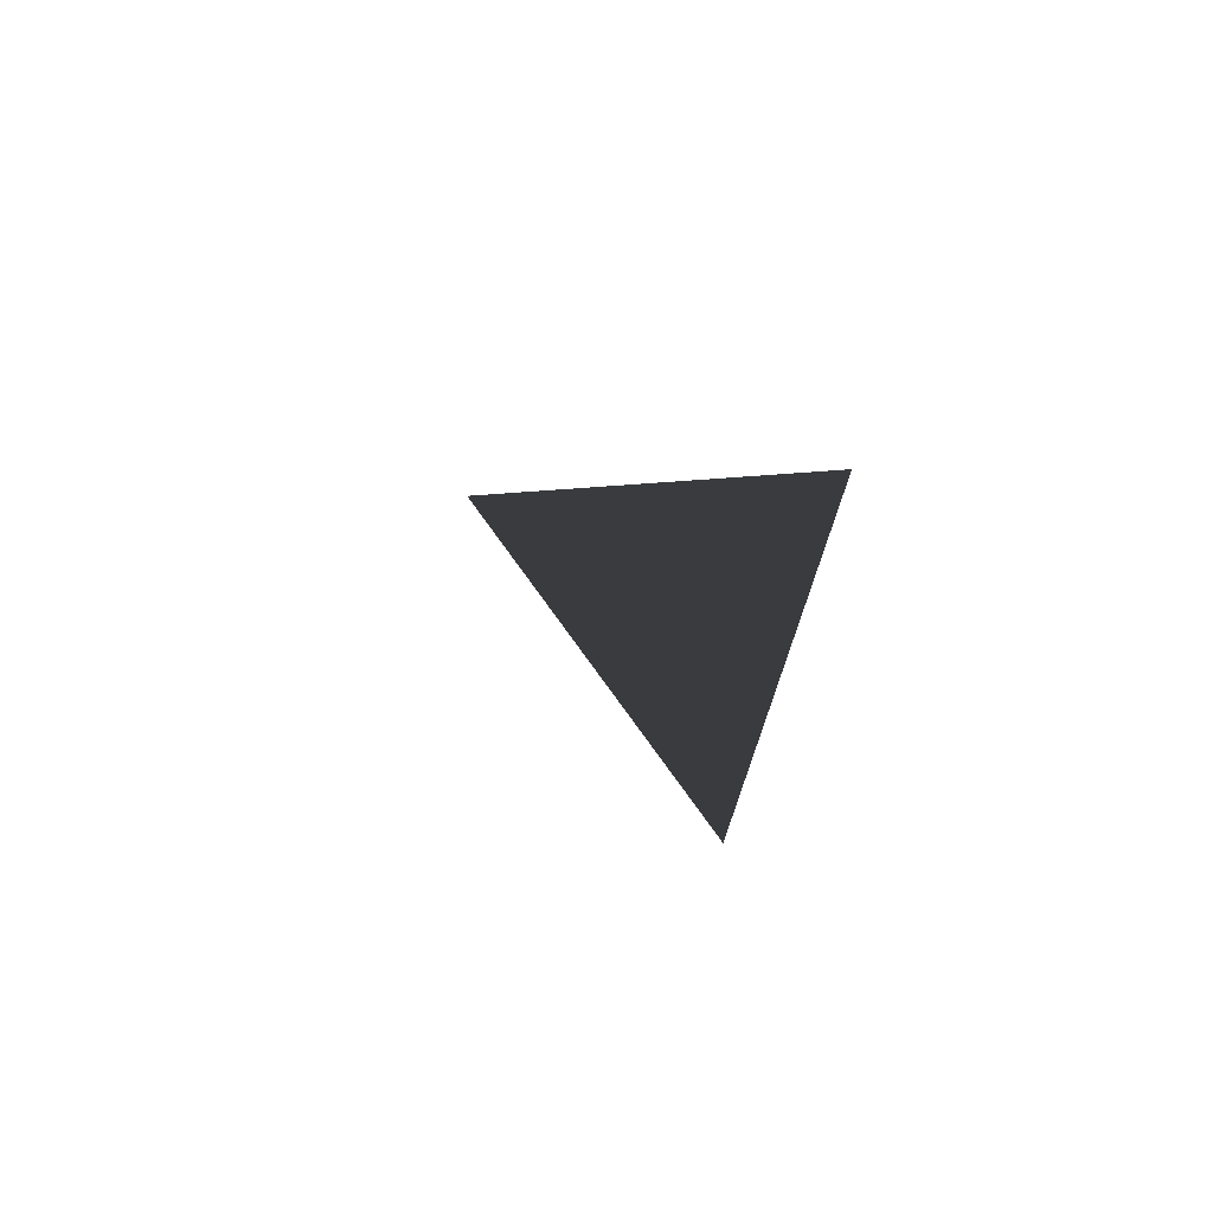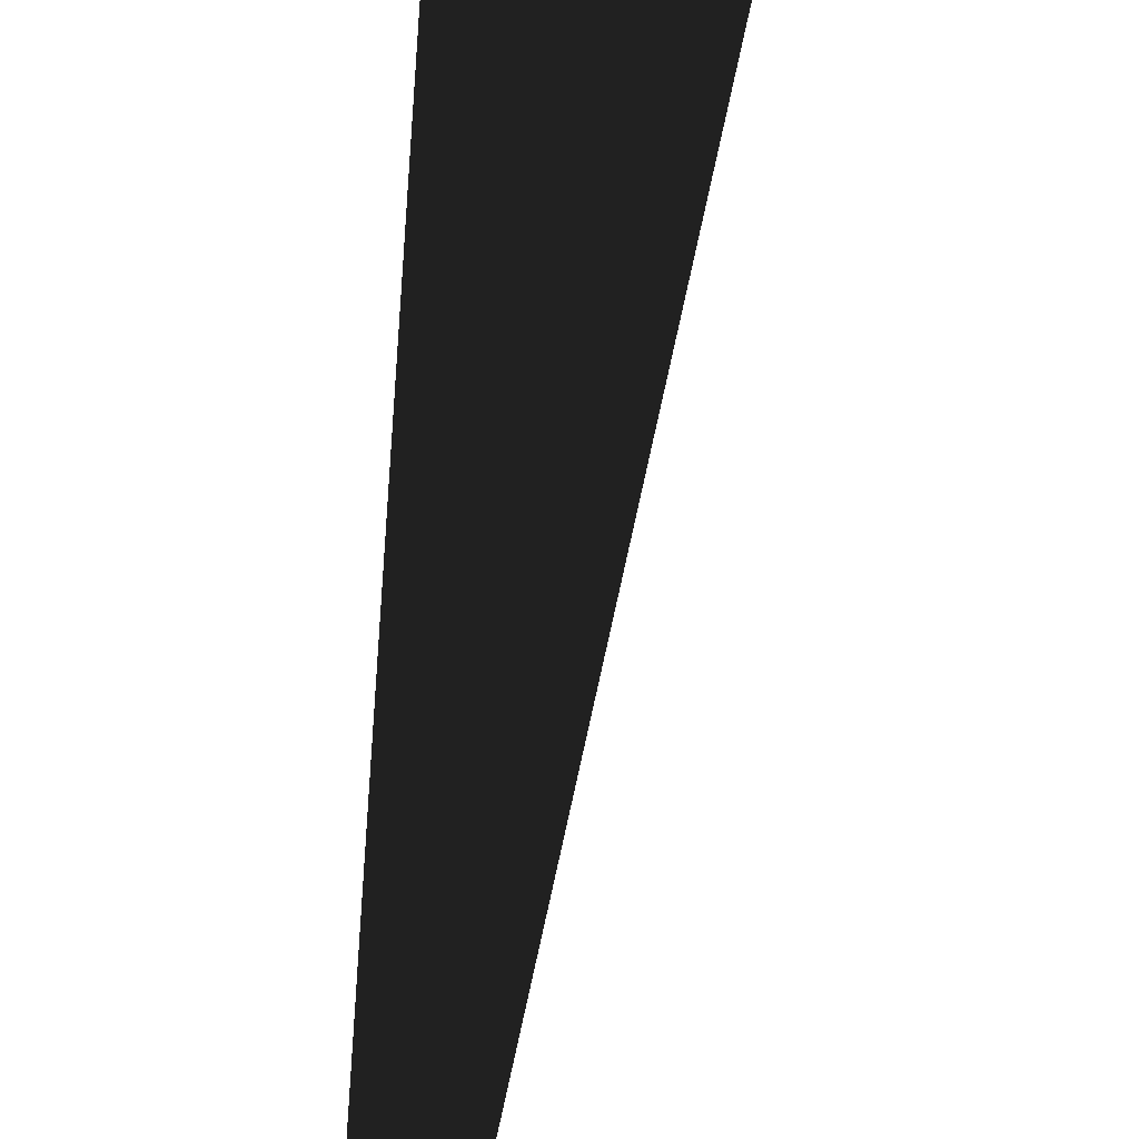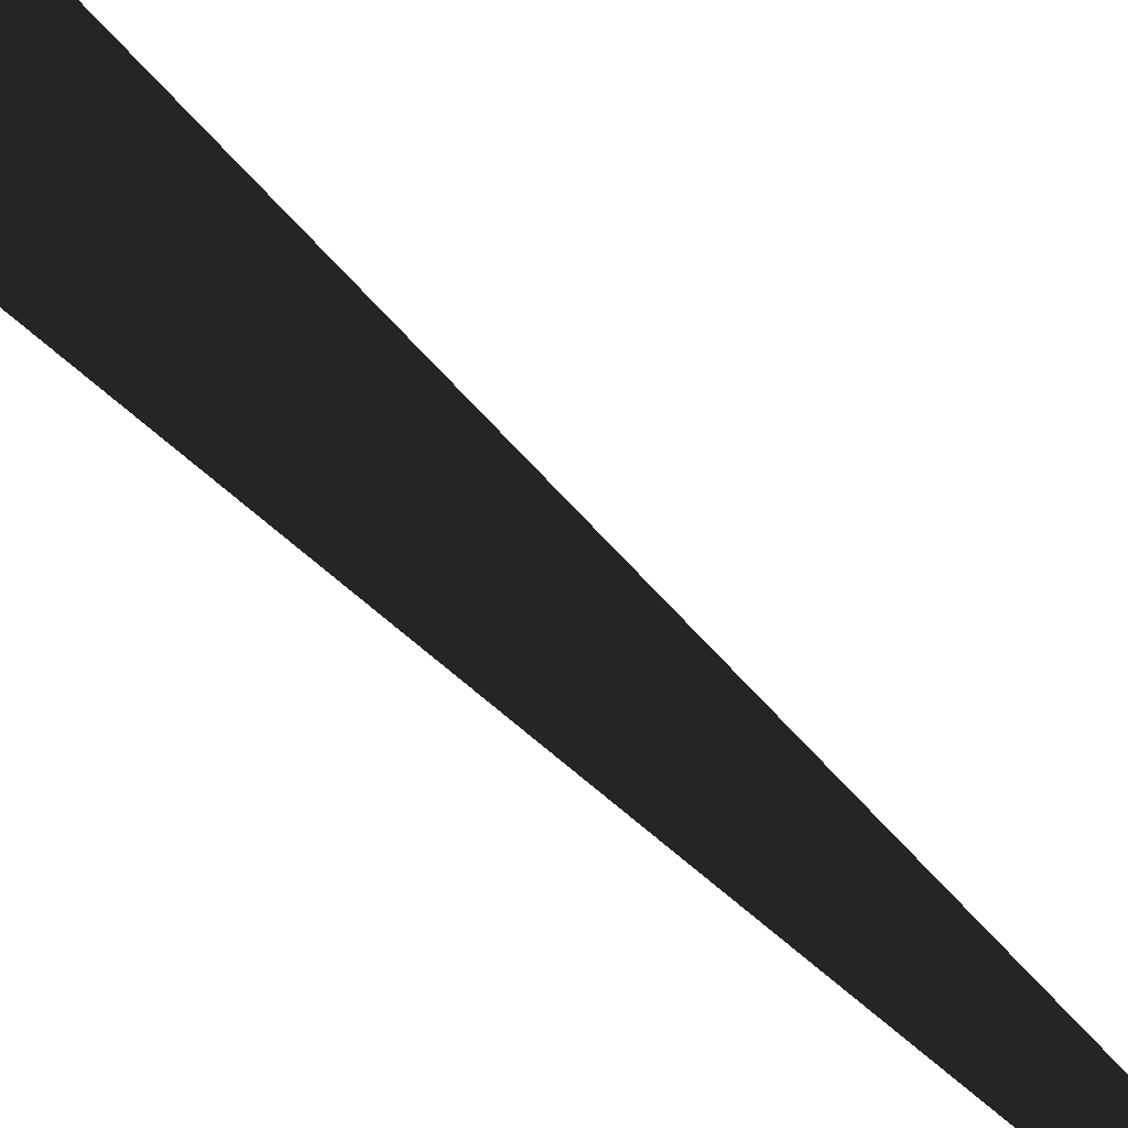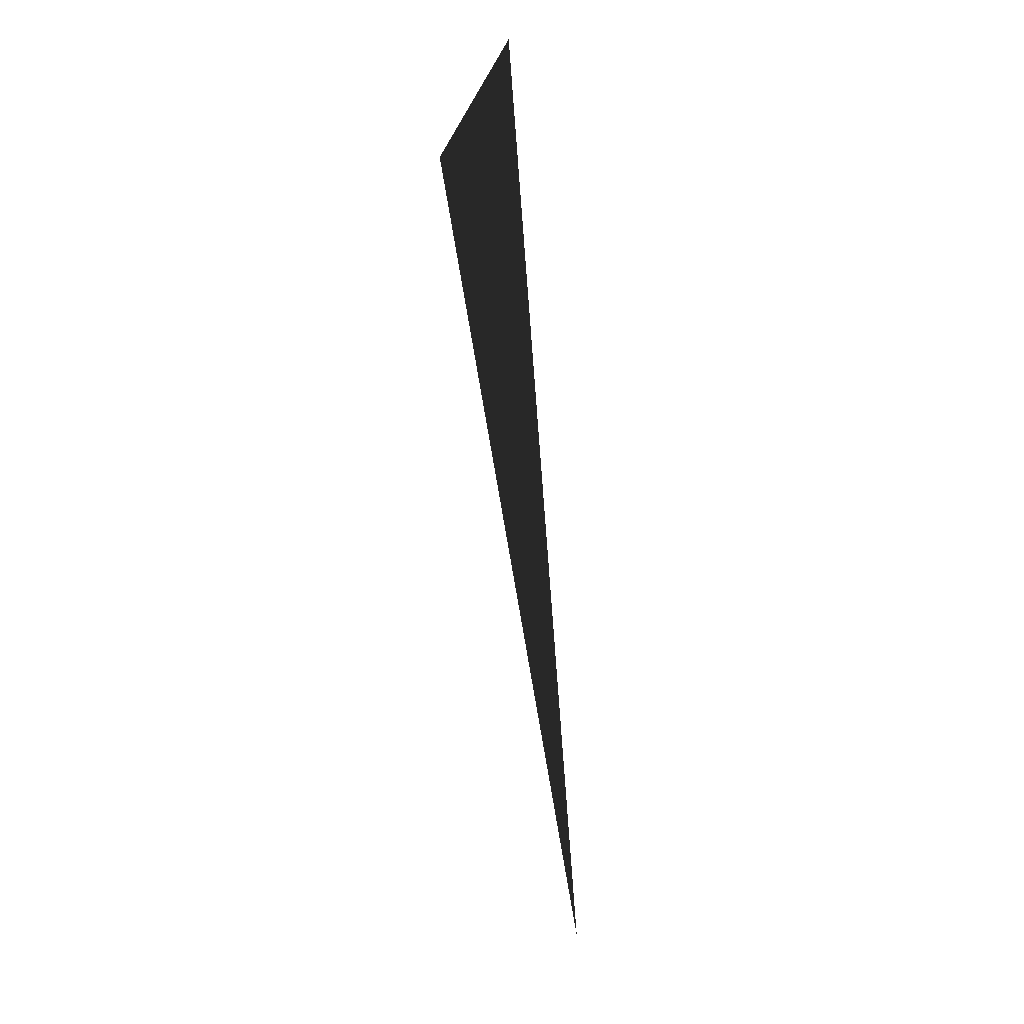
<metadata>
{"format":"obj","ext":"obj","renderer":"f3d","projection":"perspective","resolution":1024,"background":"white","views":[{"elev":4.0,"azim":-172.4,"up":"+Y"},{"elev":-48.9,"azim":1.5,"up":"+Y"},{"elev":-47.2,"azim":46.7,"up":"+Y"},{"elev":8.8,"azim":152.3,"up":"+Z"}]}
</metadata>
<code>
v -105.1 -6.38 -153.9
v -102.4 -6.39 -157.9
v -108 -6.39 -187.1
v -108 -6.39 -187.1
g Group_001
f 1 2 3

</code>
